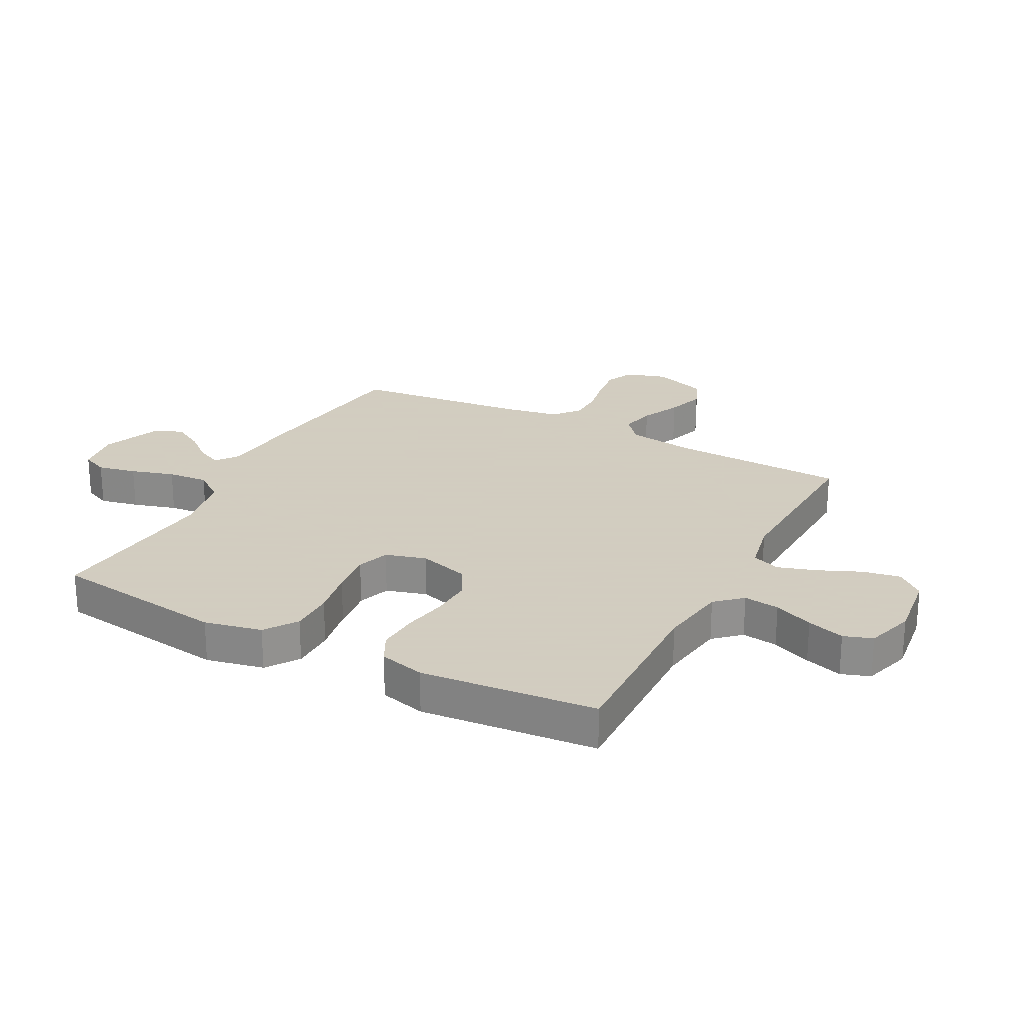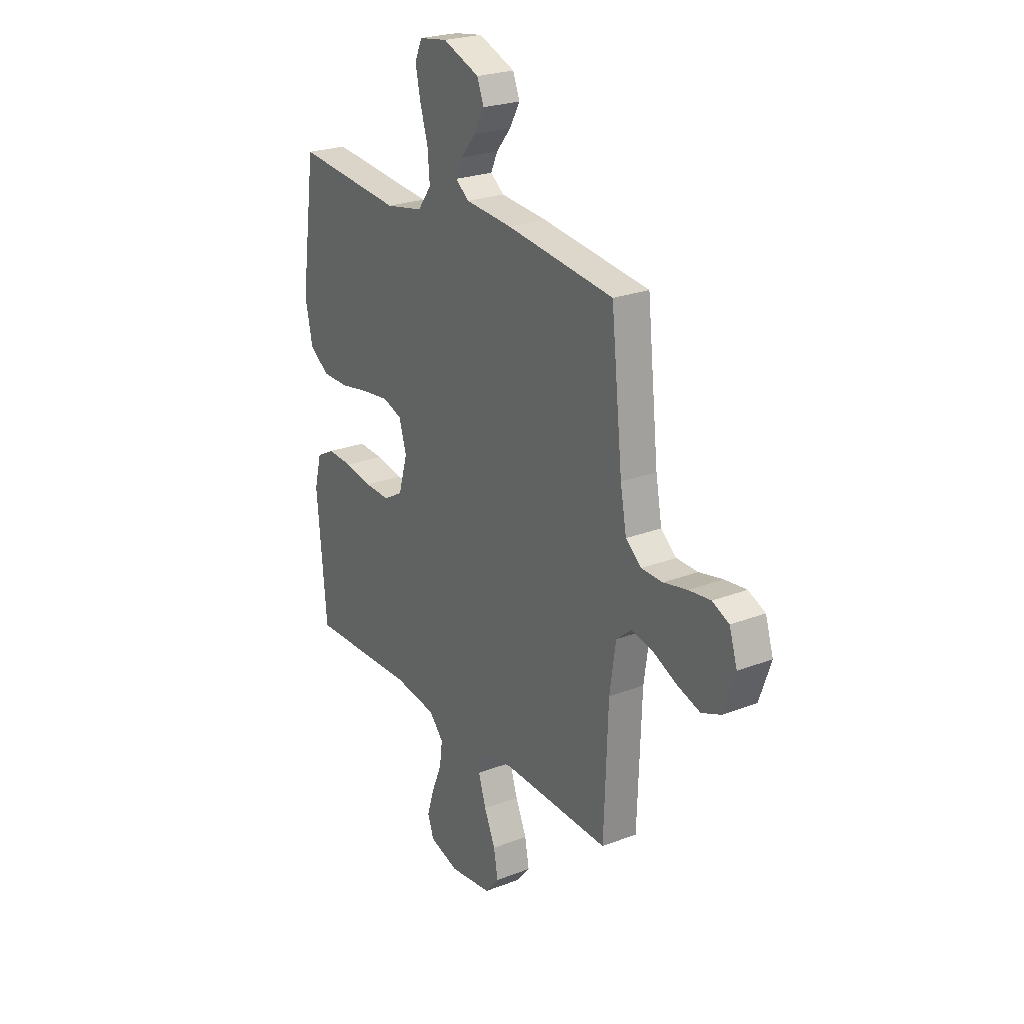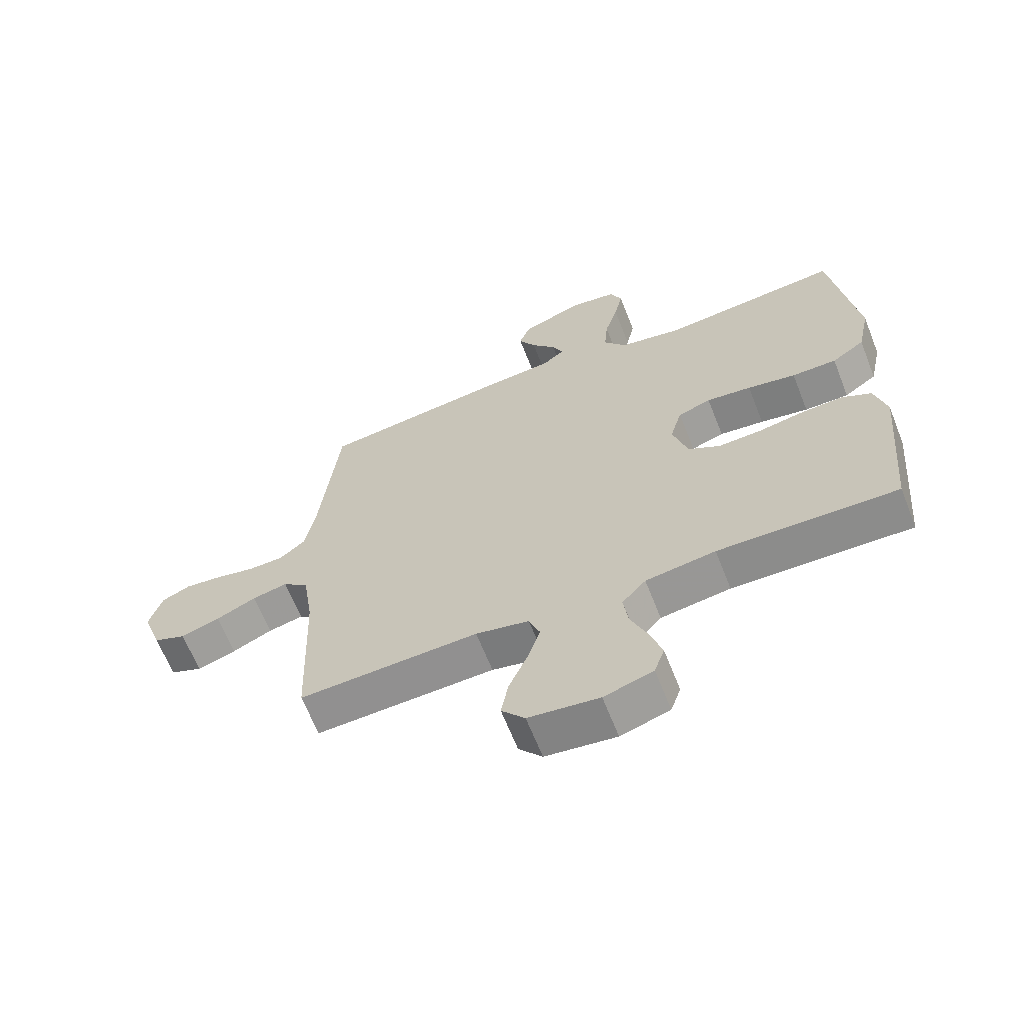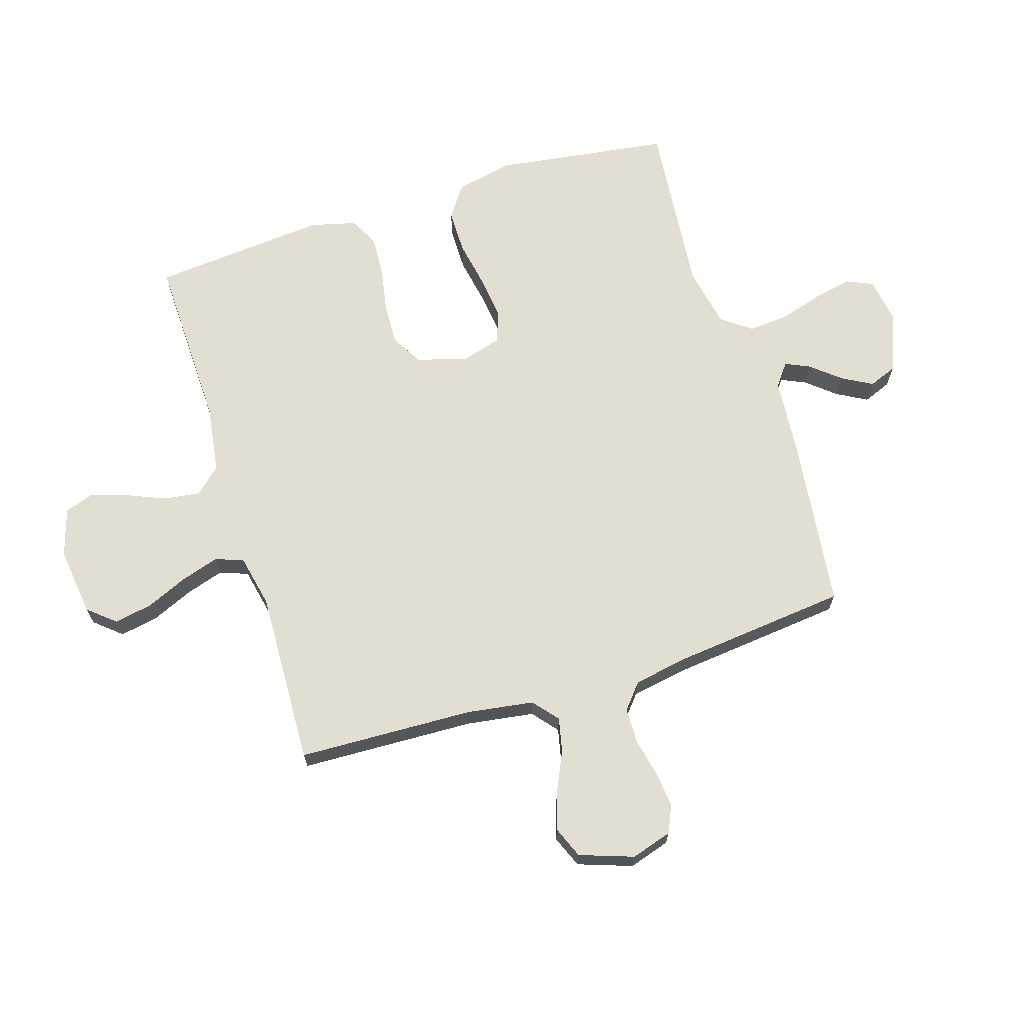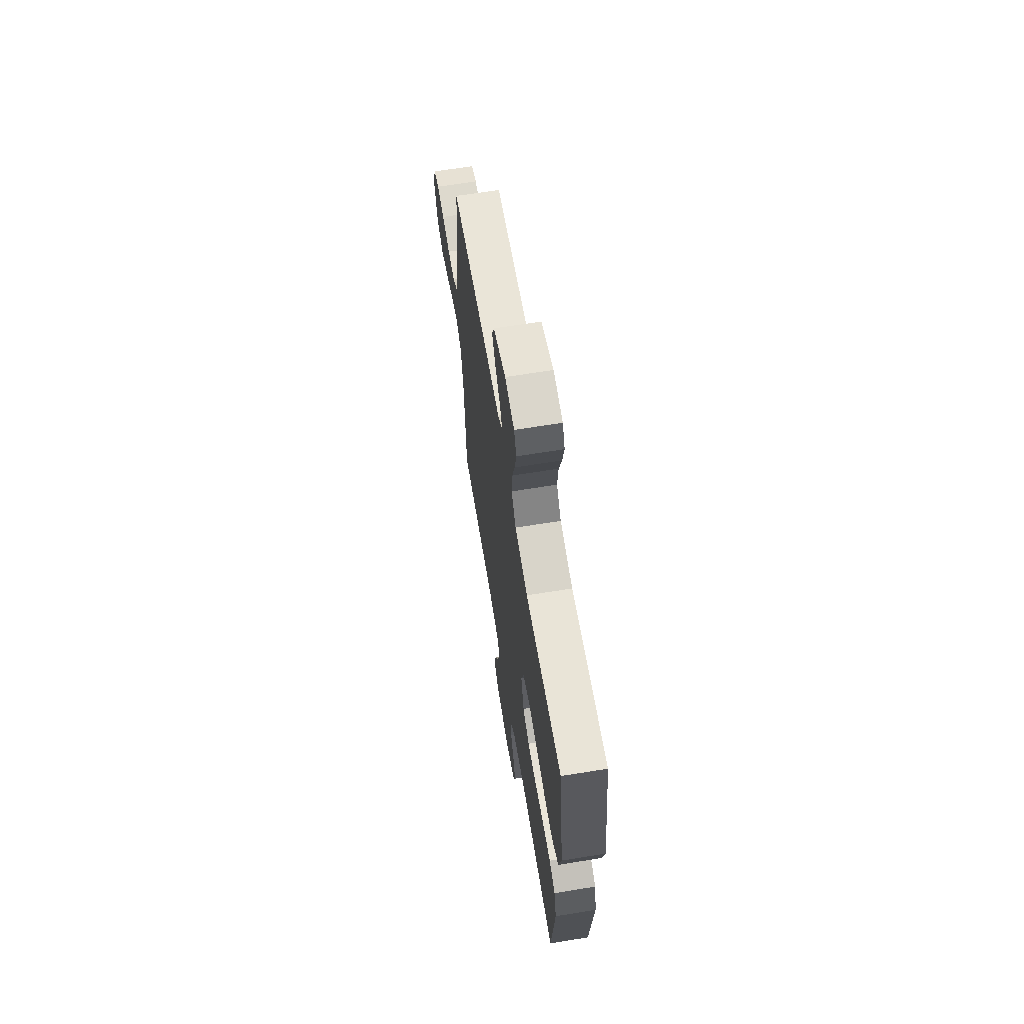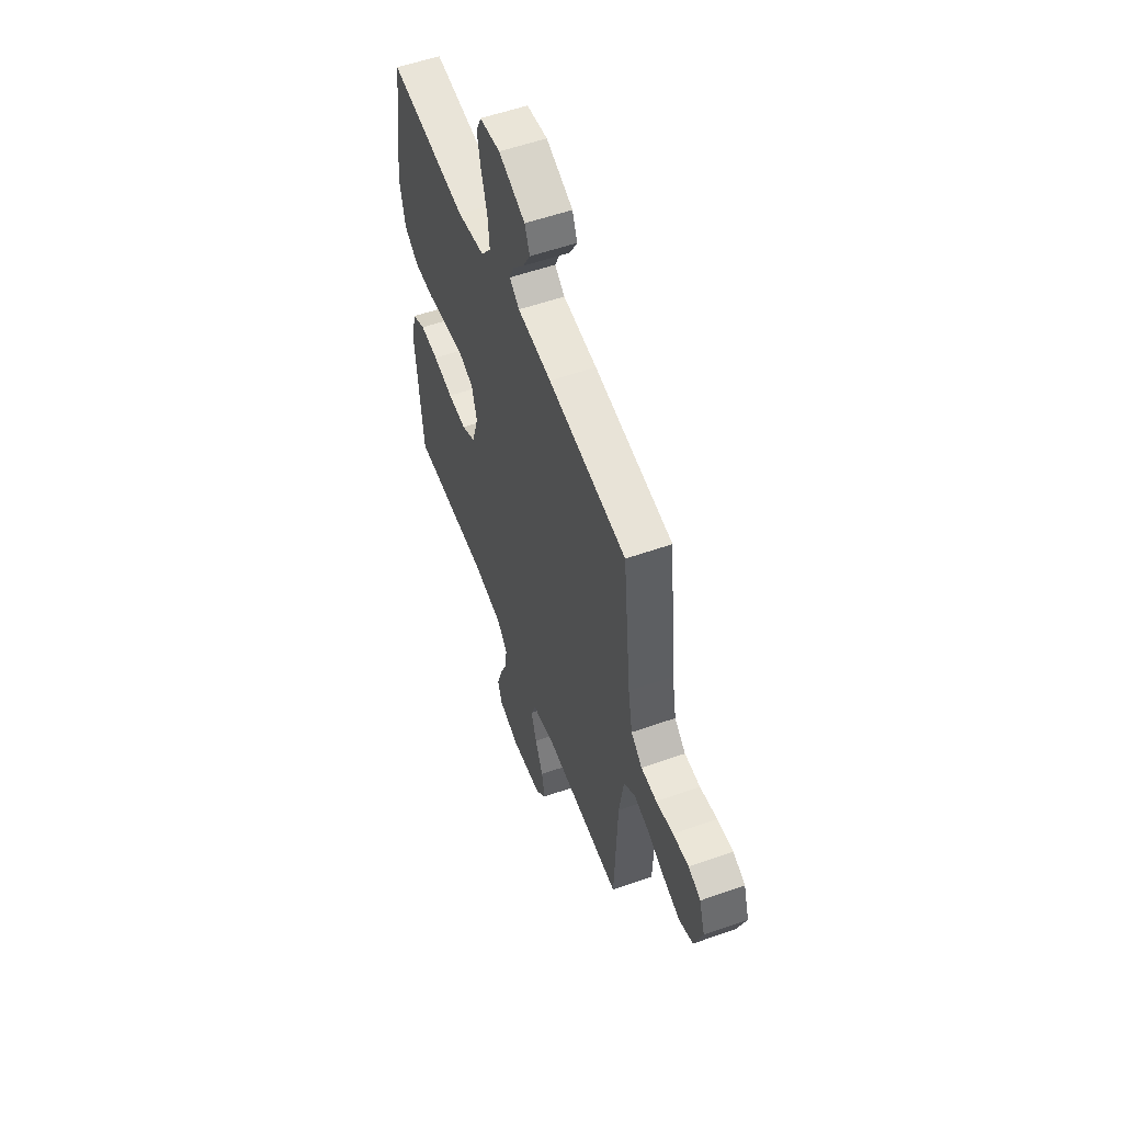
<metadata>
{"format":"obj","ext":"obj","renderer":"f3d","projection":"perspective","resolution":1024,"background":"white","views":[{"elev":24.3,"azim":117.8,"up":"+Y"},{"elev":24.2,"azim":-122.5,"up":"+Z"},{"elev":-64.8,"azim":21.5,"up":"+Z"},{"elev":67.8,"azim":-107.4,"up":"+Y"},{"elev":65.7,"azim":80.7,"up":"+Z"},{"elev":55.9,"azim":-110.3,"up":"+Z"}]}
</metadata>
<code>
v -0.5 0.07 0.5
v -0.2 0.07 0.537
v -0.07 0.07 0.548
v -0.032 0.07 0.577
v -0.051 0.07 0.619
v -0.092 0.07 0.668
v -0.121 0.07 0.72
v -0.102 0.07 0.768
v 0 0.07 0.808
v 0.079 0.07 0.796
v 0.099 0.07 0.751
v 0.085 0.07 0.685
v 0.063 0.07 0.611
v 0.057 0.07 0.542
v 0.095 0.07 0.491
v 0.2 0.07 0.471
v 0.5 0.07 0.5
v 0.542 0.07 0.2
v 0.521 0.07 0.102
v 0.466 0.07 0.064
v 0.391 0.07 0.064
v 0.31 0.07 0.079
v 0.235 0.07 0.088
v 0.18 0.07 0.069
v 0.16 0.07 0
v 0.185 0.07 -0.086
v 0.239 0.07 -0.117
v 0.31 0.07 -0.114
v 0.387 0.07 -0.1
v 0.457 0.07 -0.096
v 0.507 0.07 -0.122
v 0.527 0.07 -0.2
v 0.5 0.07 -0.5
v 0.2 0.07 -0.492
v 0.083 0.07 -0.509
v 0.043 0.07 -0.553
v 0.051 0.07 -0.614
v 0.079 0.07 -0.681
v 0.099 0.07 -0.745
v 0.082 0.07 -0.794
v 0 0.07 -0.819
v -0.118 0.07 -0.804
v -0.157 0.07 -0.758
v -0.145 0.07 -0.693
v -0.114 0.07 -0.622
v -0.093 0.07 -0.556
v -0.111 0.07 -0.508
v -0.2 0.07 -0.489
v -0.5 0.07 -0.5
v -0.511 0.07 -0.2
v -0.528 0.07 -0.085
v -0.571 0.07 -0.049
v -0.63 0.07 -0.062
v -0.697 0.07 -0.093
v -0.762 0.07 -0.114
v -0.816 0.07 -0.092
v -0.848 0.07 0
v -0.826 0.07 0.07
v -0.779 0.07 0.091
v -0.718 0.07 0.084
v -0.652 0.07 0.07
v -0.592 0.07 0.071
v -0.549 0.07 0.107
v -0.532 0.07 0.2
v -0.5 0 0.5
v -0.2 0 0.537
v -0.07 0 0.548
v -0.032 0 0.577
v -0.051 0 0.619
v -0.092 0 0.668
v -0.121 0 0.72
v -0.102 0 0.768
v 0 0 0.808
v 0.079 0 0.796
v 0.099 0 0.751
v 0.085 0 0.685
v 0.063 0 0.611
v 0.057 0 0.542
v 0.095 0 0.491
v 0.2 0 0.471
v 0.5 0 0.5
v 0.542 0 0.2
v 0.521 0 0.102
v 0.466 0 0.064
v 0.391 0 0.064
v 0.31 0 0.079
v 0.235 0 0.088
v 0.18 0 0.069
v 0.16 0 0
v 0.185 0 -0.086
v 0.239 0 -0.117
v 0.31 0 -0.114
v 0.387 0 -0.1
v 0.457 0 -0.096
v 0.507 0 -0.122
v 0.527 0 -0.2
v 0.5 0 -0.5
v 0.2 0 -0.492
v 0.083 0 -0.509
v 0.043 0 -0.553
v 0.051 0 -0.614
v 0.079 0 -0.681
v 0.099 0 -0.745
v 0.082 0 -0.794
v 0 0 -0.819
v -0.118 0 -0.804
v -0.157 0 -0.758
v -0.145 0 -0.693
v -0.114 0 -0.622
v -0.093 0 -0.556
v -0.111 0 -0.508
v -0.2 0 -0.489
v -0.5 0 -0.5
v -0.511 0 -0.2
v -0.528 0 -0.085
v -0.571 0 -0.049
v -0.63 0 -0.062
v -0.697 0 -0.093
v -0.762 0 -0.114
v -0.816 0 -0.092
v -0.848 0 0
v -0.826 0 0.07
v -0.779 0 0.091
v -0.718 0 0.084
v -0.652 0 0.07
v -0.592 0 0.071
v -0.549 0 0.107
v -0.532 0 0.2
f 59 60 61
f 58 59 61
f 57 58 61
f 56 57 61
f 55 56 61
f 54 55 61
f 53 54 61
f 52 53 61 62
f 51 52 62 63
f 48 49 50
f 51 63 64
f 50 51 64
f 48 50 64
f 47 48 64
f 43 44 45
f 42 43 45
f 41 42 45
f 40 41 45
f 39 40 45
f 38 39 45
f 37 38 45
f 36 37 45 46
f 35 36 46 47
f 32 33 34
f 31 32 34
f 30 31 34
f 29 30 34
f 28 29 34
f 34 35 47
f 28 34 47
f 27 28 47
f 20 21 22
f 19 20 22
f 18 19 22
f 17 18 22
f 16 17 22
f 15 16 22 23
f 14 15 23 24
f 11 12 13
f 10 11 13
f 9 10 13
f 8 9 13
f 7 8 13
f 6 7 13
f 5 6 13
f 4 5 13 14
f 14 24 25
f 4 14 25
f 3 4 25
f 3 25 26
f 2 3 26
f 1 2 26
f 64 1 26
f 26 27 47 64
f 125 124 123
f 125 123 122
f 125 122 121
f 125 121 120
f 125 120 119
f 125 119 118
f 125 118 117
f 126 125 117 116
f 127 126 116 115
f 114 113 112
f 128 127 115
f 128 115 114
f 128 114 112
f 128 112 111
f 109 108 107
f 109 107 106
f 109 106 105
f 109 105 104
f 109 104 103
f 109 103 102
f 109 102 101
f 110 109 101 100
f 111 110 100 99
f 98 97 96
f 98 96 95
f 98 95 94
f 98 94 93
f 98 93 92
f 111 99 98
f 111 98 92
f 111 92 91
f 86 85 84
f 86 84 83
f 86 83 82
f 86 82 81
f 86 81 80
f 87 86 80 79
f 88 87 79 78
f 77 76 75
f 77 75 74
f 77 74 73
f 77 73 72
f 77 72 71
f 77 71 70
f 77 70 69
f 78 77 69 68
f 89 88 78
f 89 78 68
f 89 68 67
f 90 89 67
f 90 67 66
f 90 66 65
f 90 65 128
f 128 111 91 90
f 1 65 66 2
f 2 66 67 3
f 3 67 68 4
f 4 68 69 5
f 5 69 70 6
f 6 70 71 7
f 7 71 72 8
f 8 72 73 9
f 9 73 74 10
f 10 74 75 11
f 11 75 76 12
f 12 76 77 13
f 13 77 78 14
f 14 78 79 15
f 15 79 80 16
f 16 80 81 17
f 17 81 82 18
f 18 82 83 19
f 19 83 84 20
f 20 84 85 21
f 21 85 86 22
f 22 86 87 23
f 23 87 88 24
f 24 88 89 25
f 25 89 90 26
f 26 90 91 27
f 27 91 92 28
f 28 92 93 29
f 29 93 94 30
f 30 94 95 31
f 31 95 96 32
f 32 96 97 33
f 33 97 98 34
f 34 98 99 35
f 35 99 100 36
f 36 100 101 37
f 37 101 102 38
f 38 102 103 39
f 39 103 104 40
f 40 104 105 41
f 41 105 106 42
f 42 106 107 43
f 43 107 108 44
f 44 108 109 45
f 45 109 110 46
f 46 110 111 47
f 47 111 112 48
f 48 112 113 49
f 49 113 114 50
f 50 114 115 51
f 51 115 116 52
f 52 116 117 53
f 53 117 118 54
f 54 118 119 55
f 55 119 120 56
f 56 120 121 57
f 57 121 122 58
f 58 122 123 59
f 59 123 124 60
f 60 124 125 61
f 61 125 126 62
f 62 126 127 63
f 63 127 128 64
f 64 128 65 1

</code>
